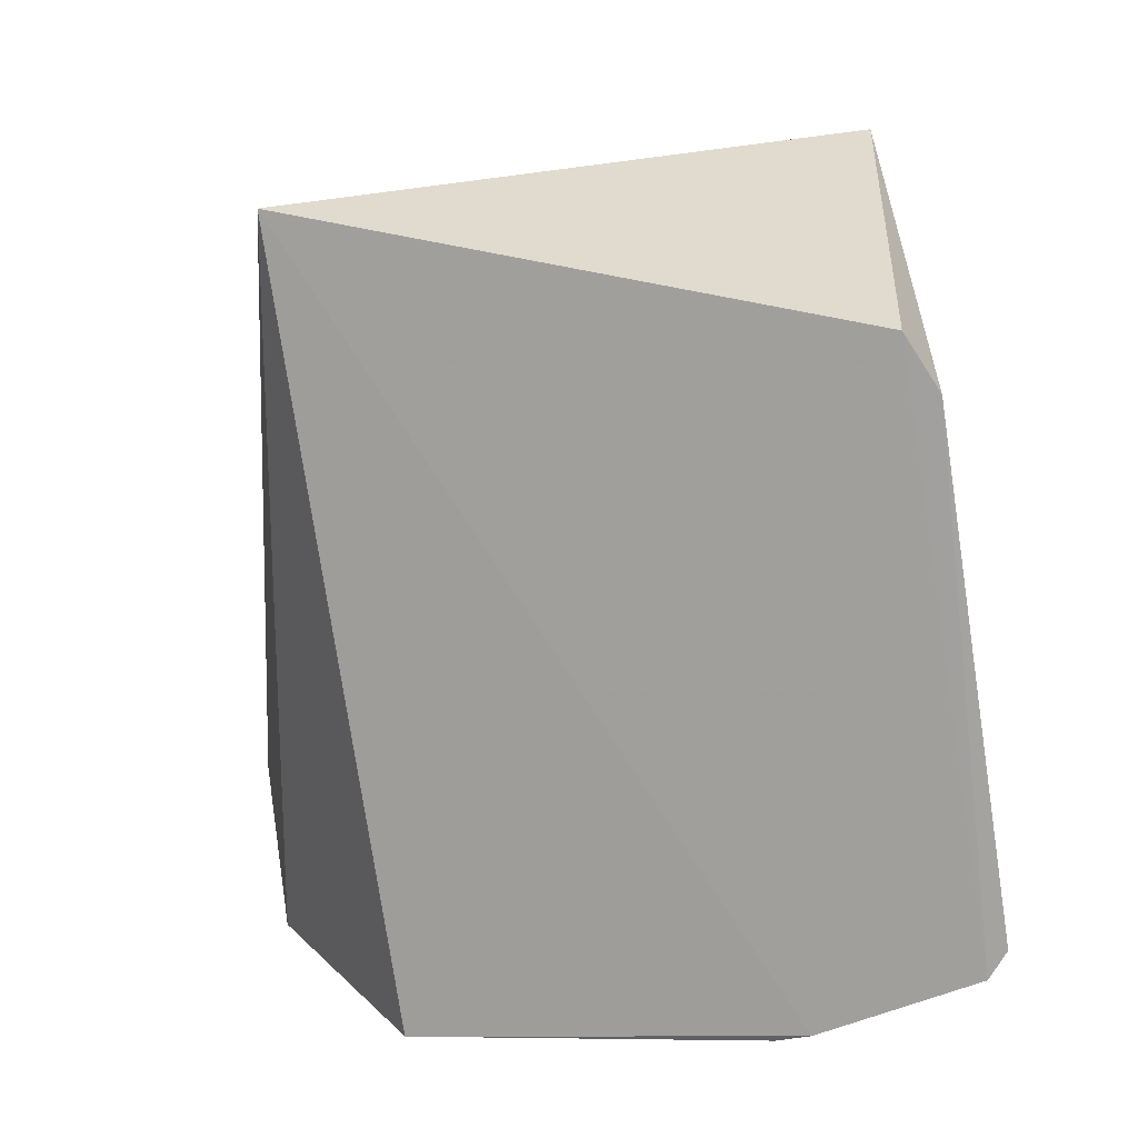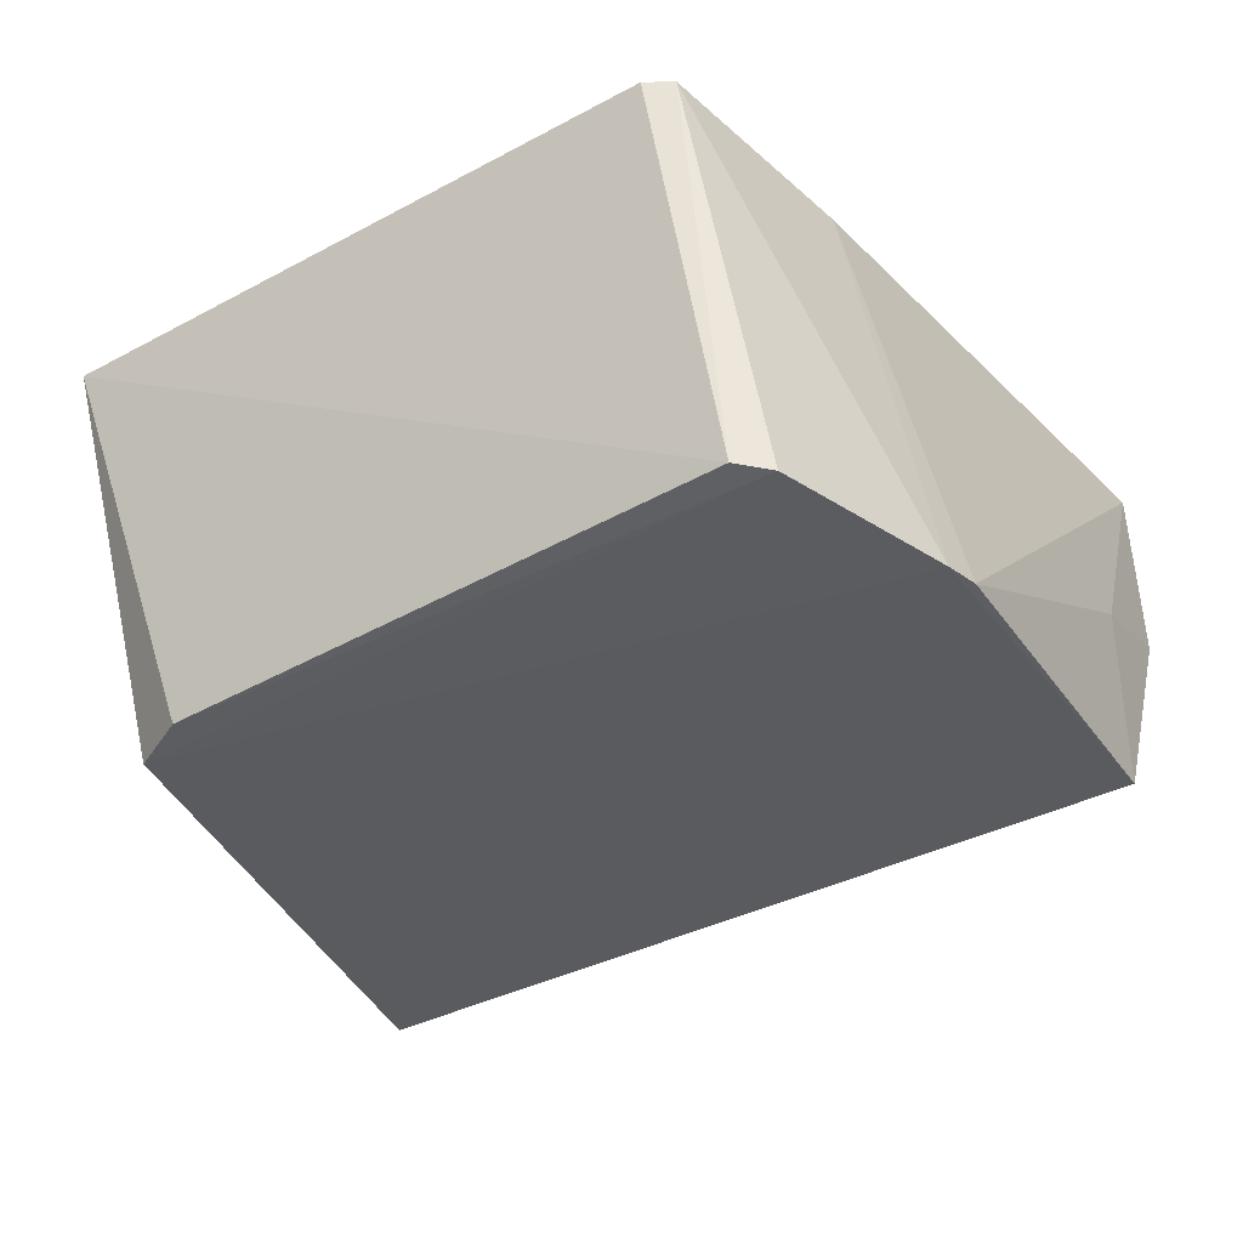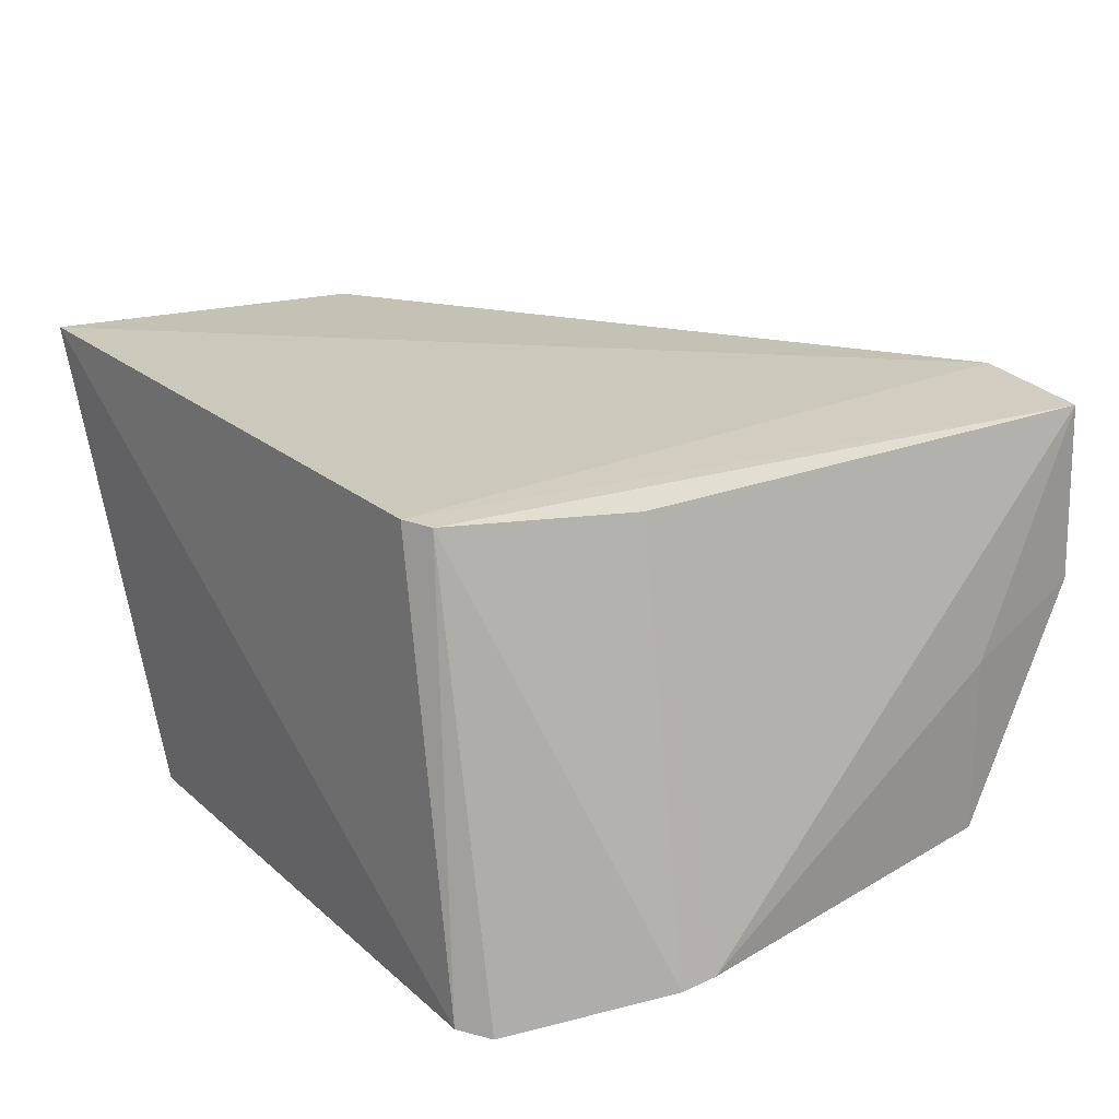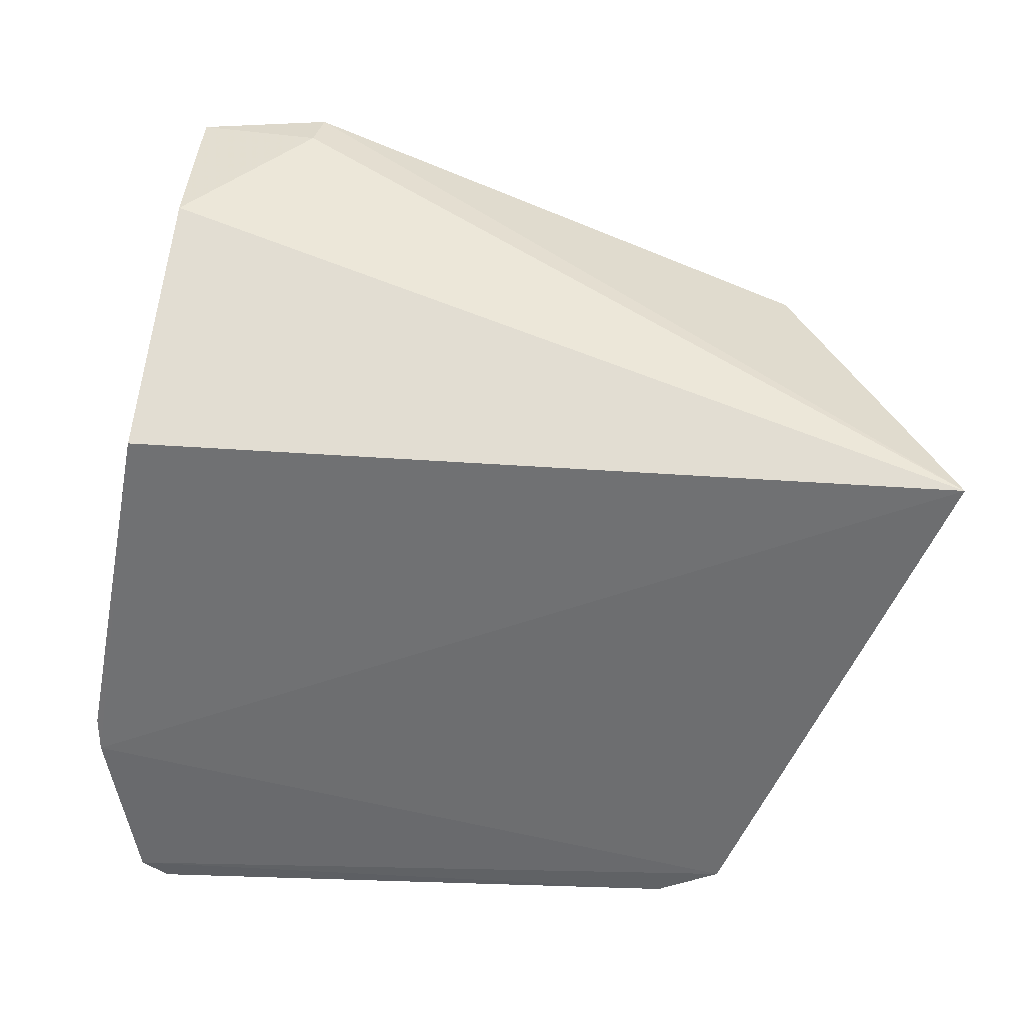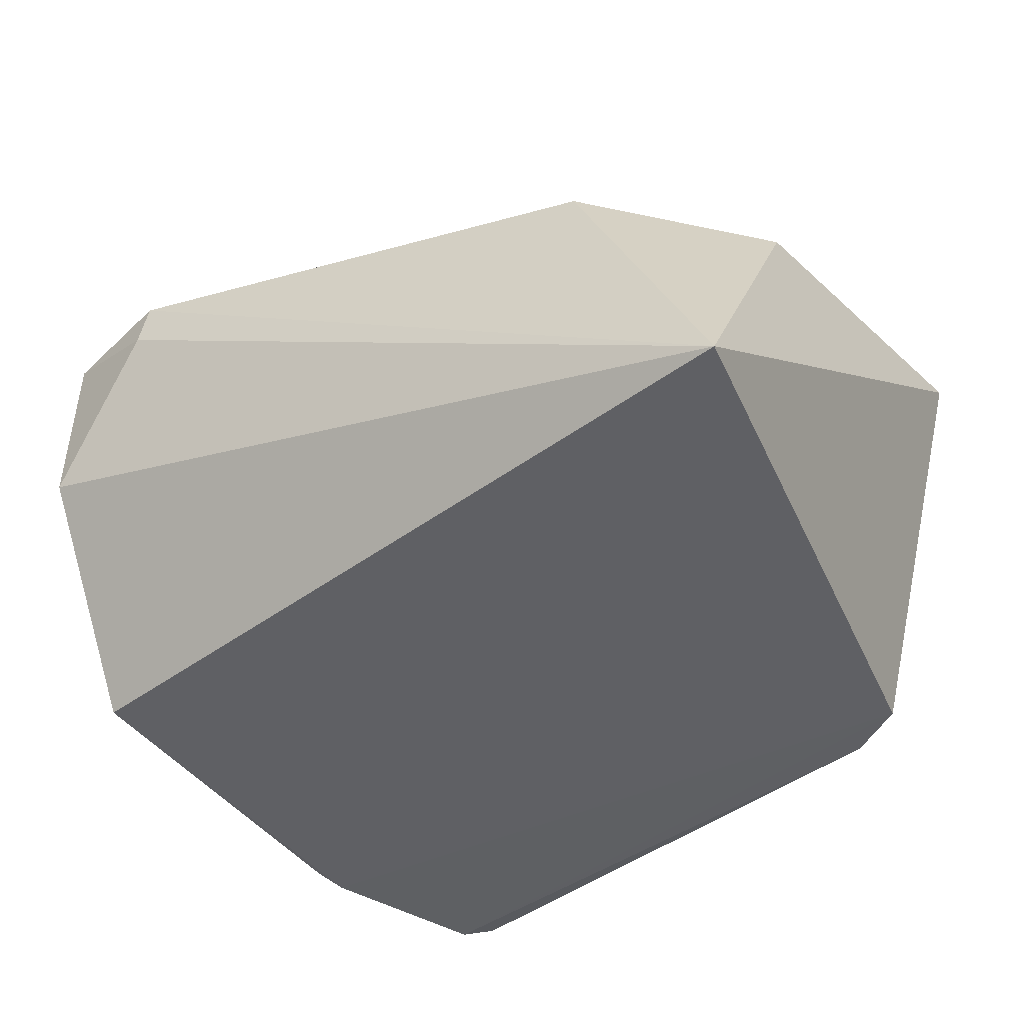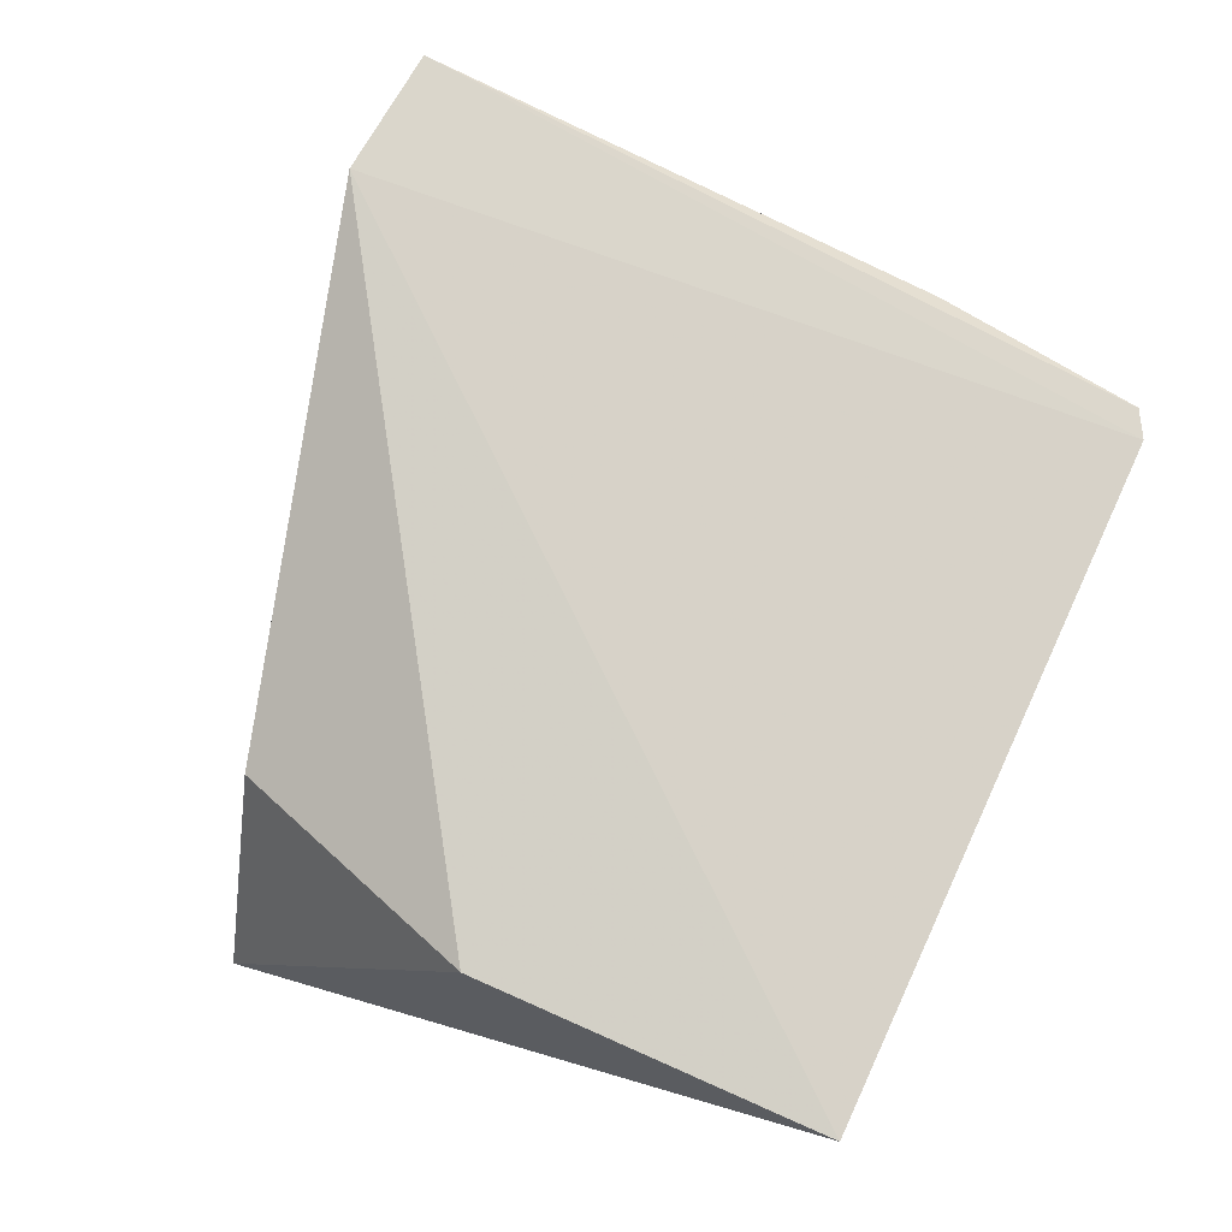
<metadata>
{"format":"obj","ext":"obj","renderer":"f3d","projection":"perspective","resolution":1024,"background":"white","views":[{"elev":-71.3,"azim":98.5,"up":"+Y"},{"elev":-34.2,"azim":-143.2,"up":"+Y"},{"elev":22.7,"azim":-125.1,"up":"+Y"},{"elev":-52.8,"azim":-3.0,"up":"+Y"},{"elev":-42.5,"azim":42.5,"up":"+Y"},{"elev":77.6,"azim":115.6,"up":"+Y"}]}
</metadata>
<code>
v -0.01994 0.04361 0.08477
v 0.04698 0.001947 0.06859
v 0.03886 0.04584 0.009909
v -0.02667 0.04561 0.01087
v -0.04138 0.0006602 0.02989
v 0.03202 0.03374 0.06998
v -0.03642 0.002328 0.0698
v -0.03286 0.04291 0.08383
v 0.02802 0.0005378 0.01375
v 0.03983 0.04349 0.04406
v -0.03359 0.02494 0.08373
v -0.03183 0.04315 0.03212
v -0.03629 0.02031 0.06985
v -0.0351 0.00109 0.009817
v -0.02084 0.03899 0.08513
v -0.02925 0.04537 0.01239
v -0.0416 0.001062 0.03353
v -0.03774 0.0005821 0.01216
v 0.0216 0.0006541 0.01078
f 1 3 4
f 6 1 2
f 7 5 2
f 8 1 4
f 9 3 2
f 9 2 5
f 10 6 2
f 10 2 3
f 10 3 1
f 10 1 6
f 11 7 2
f 13 11 8
f 13 7 11
f 14 4 3
f 15 11 2
f 15 2 1
f 15 1 8
f 15 8 11
f 16 12 8
f 16 8 4
f 16 5 12
f 16 4 14
f 17 12 5
f 17 8 12
f 17 13 8
f 17 5 7
f 17 7 13
f 18 9 5
f 18 16 14
f 18 5 16
f 19 14 3
f 19 3 9
f 19 18 14
f 19 9 18

</code>
